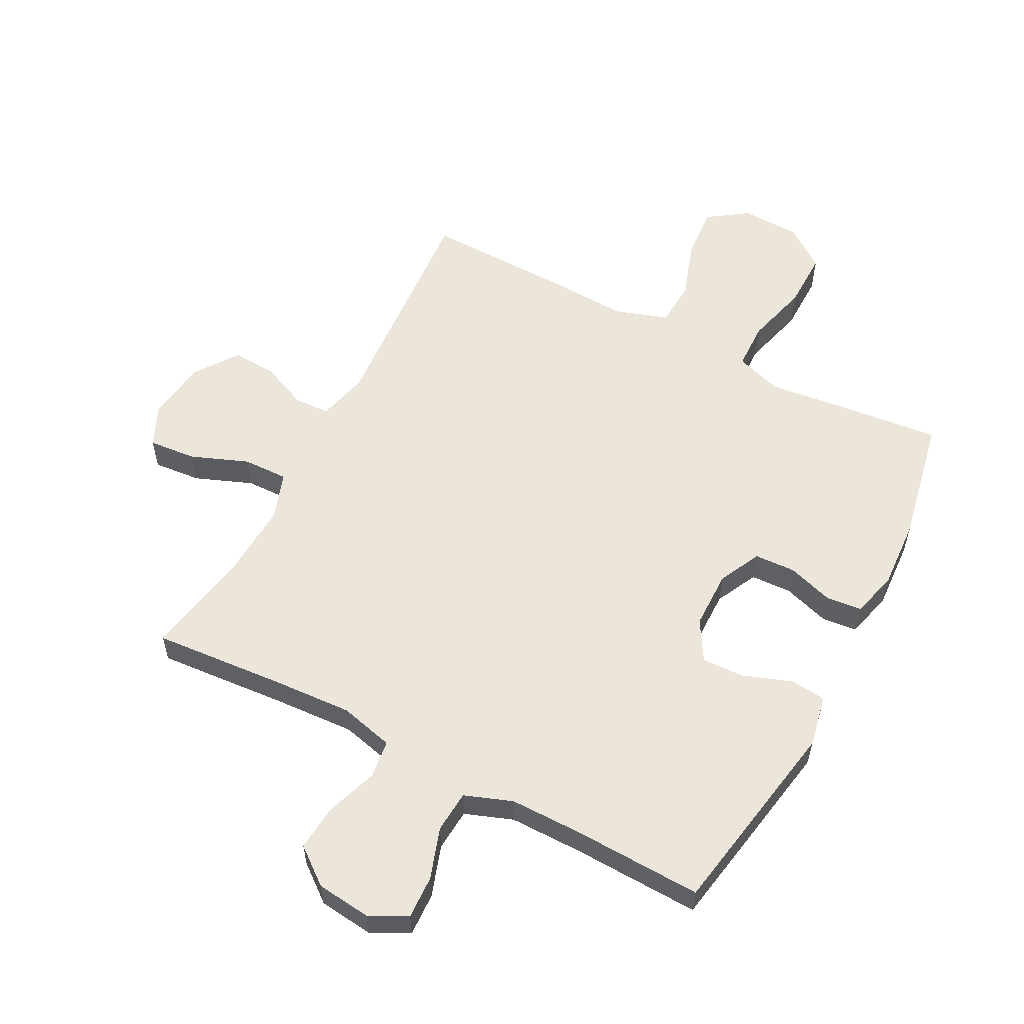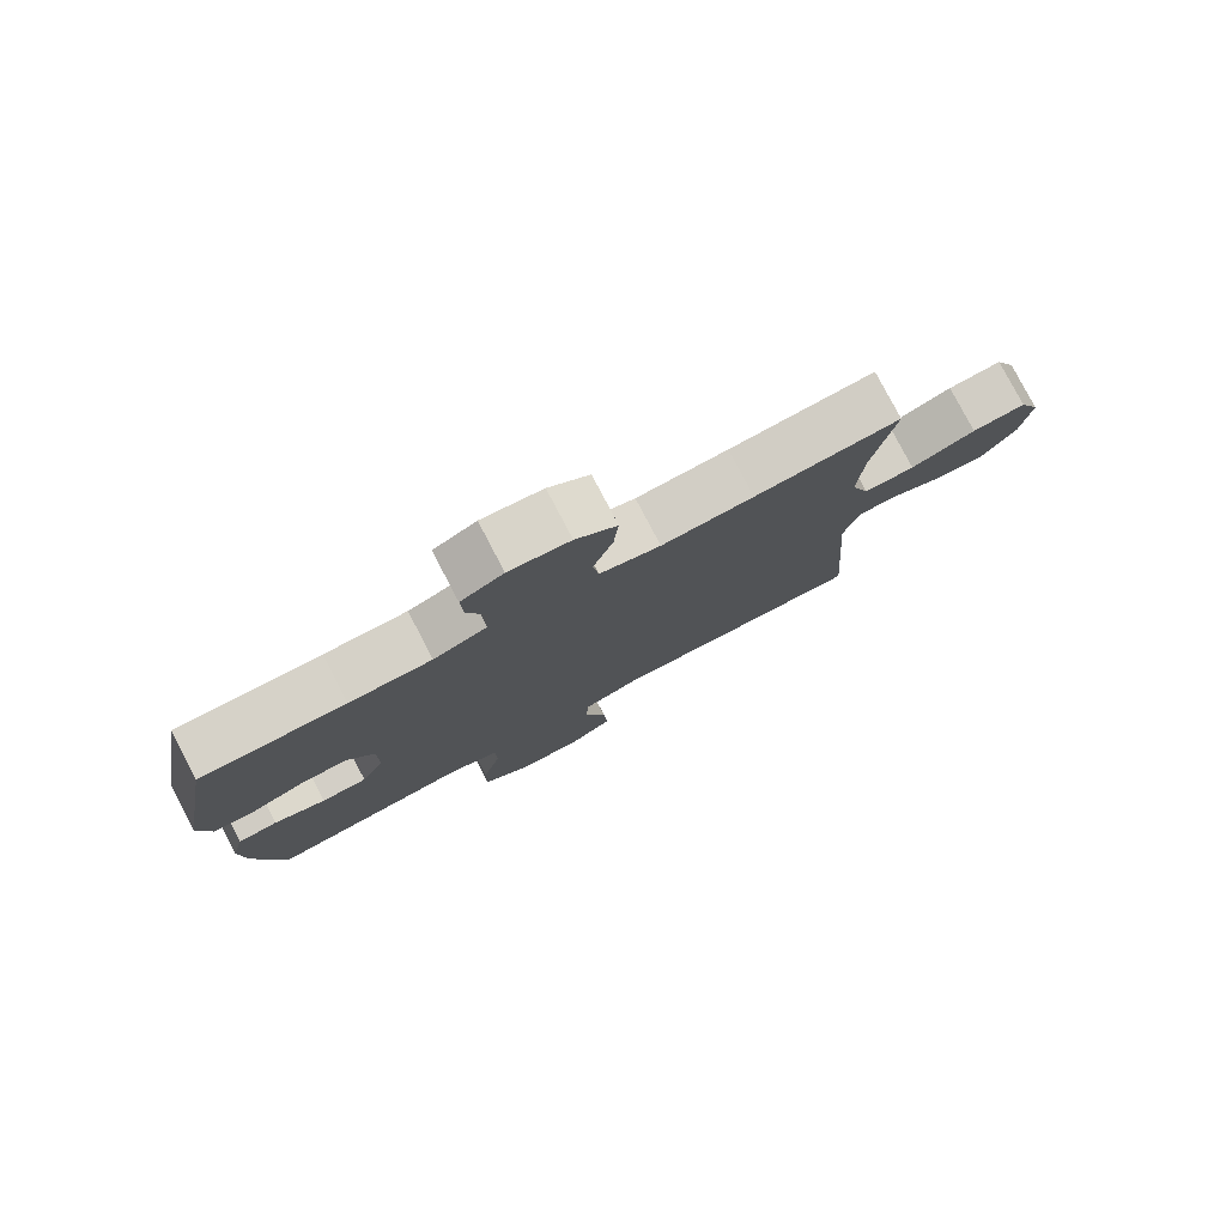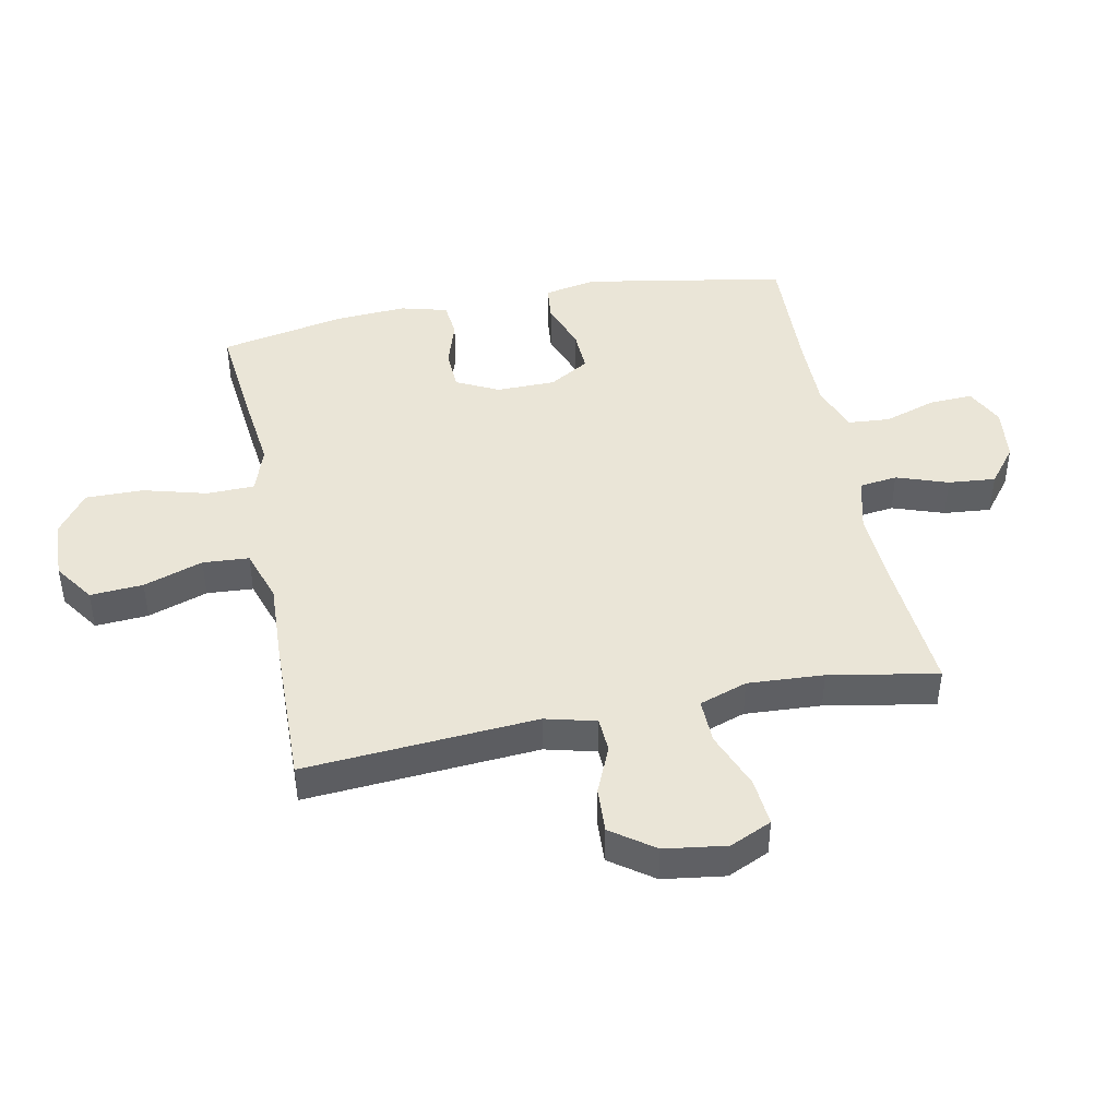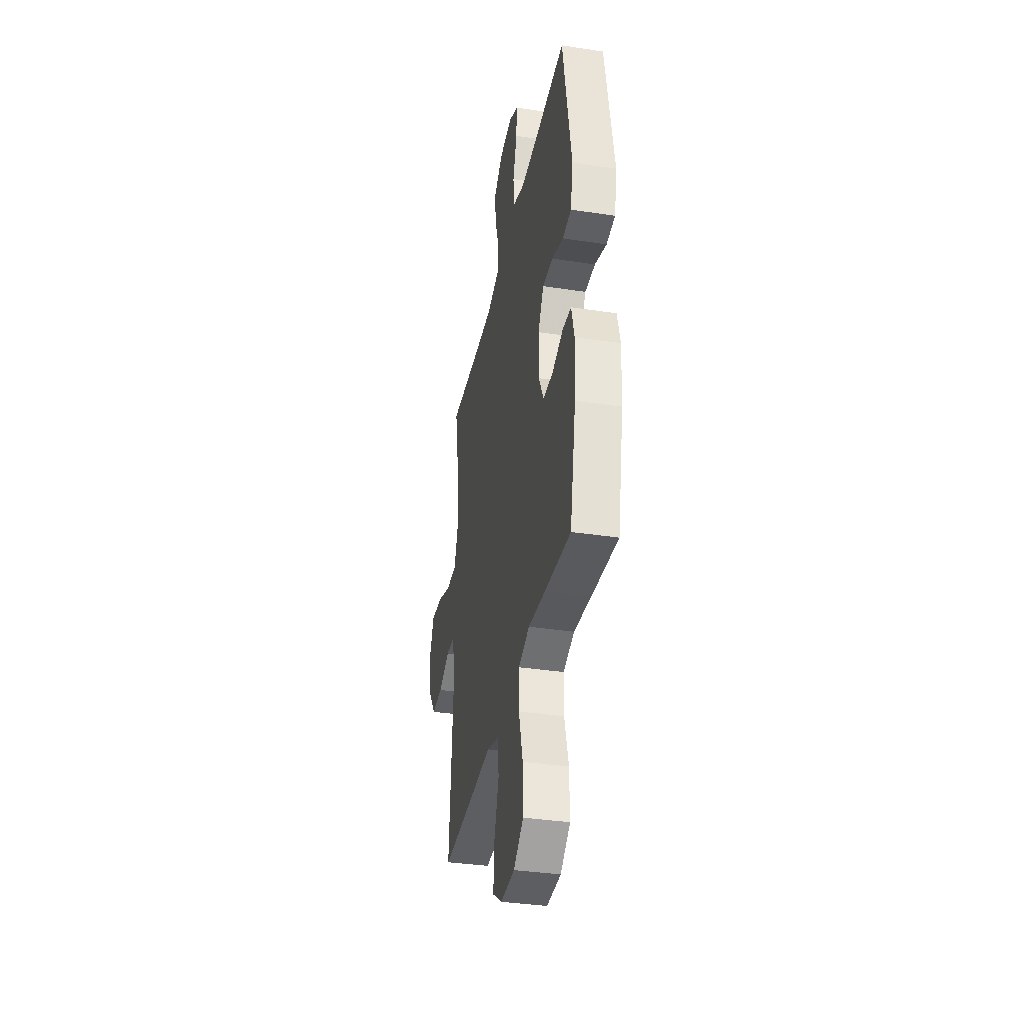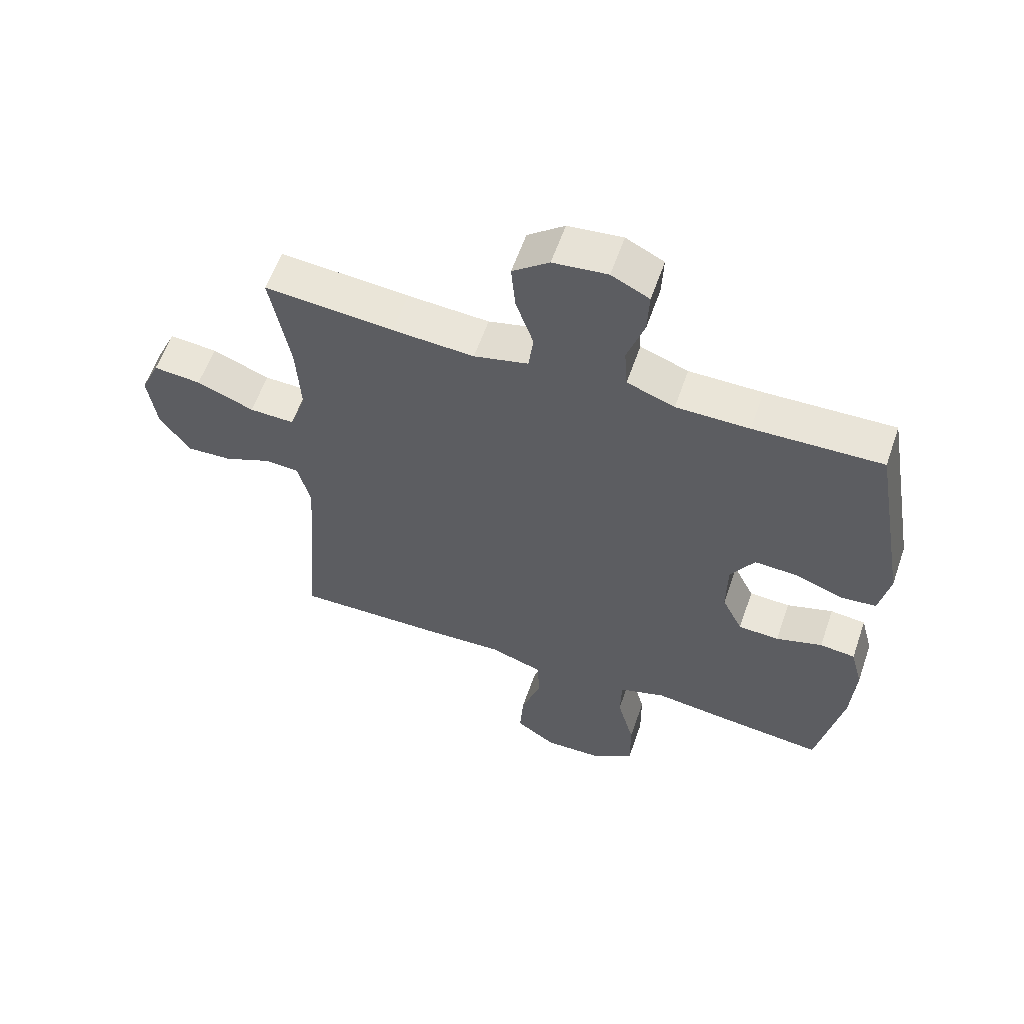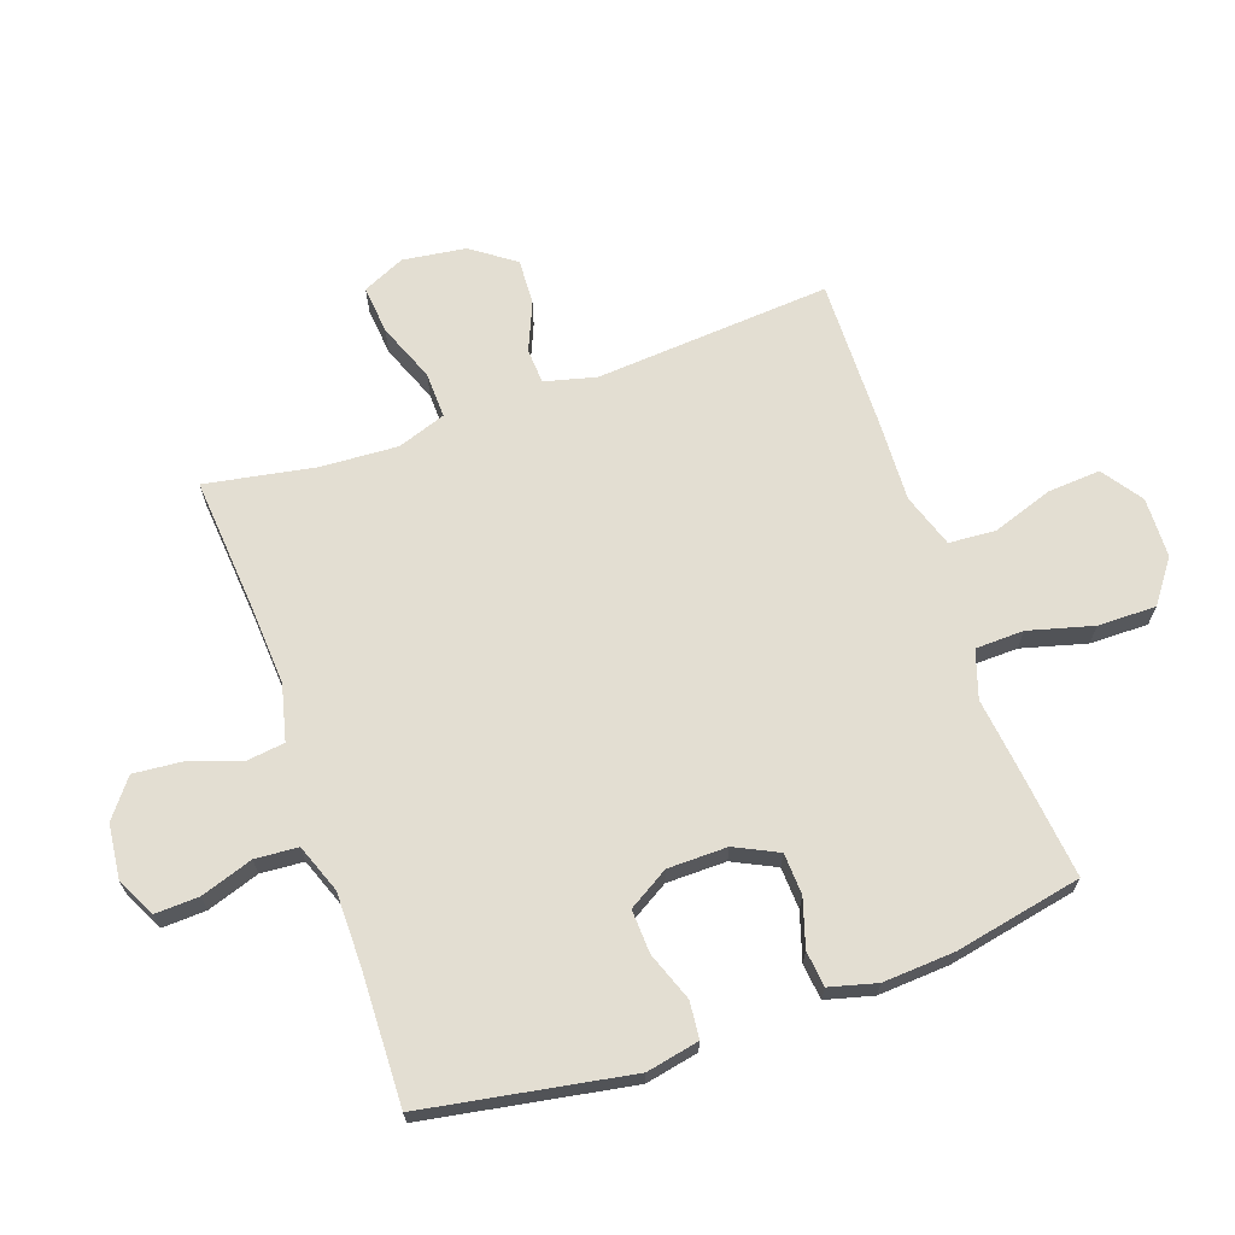
<metadata>
{"format":"obj","ext":"obj","renderer":"f3d","projection":"perspective","resolution":1024,"background":"white","views":[{"elev":57.1,"azim":27.7,"up":"+Y"},{"elev":79.2,"azim":152.4,"up":"+Z"},{"elev":44.4,"azim":-101.2,"up":"+Y"},{"elev":-36.5,"azim":78.8,"up":"+Z"},{"elev":59.1,"azim":19.1,"up":"+Z"},{"elev":67.6,"azim":70.6,"up":"+Y"}]}
</metadata>
<code>
v -0.5 0.07 0.5
v -0.288 0.07 0.483
v -0.154 0.07 0.475
v -0.065 0.07 0.497
v -0.057 0.07 0.559
v -0.086 0.07 0.643
v -0.093 0.07 0.72
v -0.033 0.07 0.767
v 0.056 0.07 0.777
v 0.118 0.07 0.746
v 0.115 0.07 0.675
v 0.087 0.07 0.591
v 0.092 0.07 0.522
v 0.17 0.07 0.493
v 0.29 0.07 0.493
v 0.5 0.07 0.5
v 0.558 0.07 0.17
v 0.541 0.07 0.085
v 0.482 0.07 0.079
v 0.403 0.07 0.108
v 0.333 0.07 0.111
v 0.294 0.07 0.046
v 0.293 0.07 -0.05
v 0.327 0.07 -0.119
v 0.394 0.07 -0.122
v 0.47 0.07 -0.098
v 0.528 0.07 -0.104
v 0.548 0.07 -0.18
v 0.541 0.07 -0.295
v 0.5 0.07 -0.5
v 0.322 0.07 -0.481
v 0.205 0.07 -0.467
v 0.129 0.07 -0.492
v 0.127 0.07 -0.57
v 0.155 0.07 -0.674
v 0.156 0.07 -0.768
v 0.088 0.07 -0.818
v -0.009 0.07 -0.821
v -0.074 0.07 -0.776
v -0.068 0.07 -0.69
v -0.035 0.07 -0.593
v -0.04 0.07 -0.518
v -0.127 0.07 -0.489
v -0.26 0.07 -0.495
v -0.5 0.07 -0.5
v -0.472 0.07 -0.121
v -0.493 0.07 -0.038
v -0.55 0.07 -0.035
v -0.627 0.07 -0.068
v -0.701 0.07 -0.072
v -0.751 0.07 -0.002
v -0.765 0.07 0.099
v -0.734 0.07 0.167
v -0.656 0.07 0.16
v -0.562 0.07 0.123
v -0.488 0.07 0.121
v -0.461 0.07 0.199
v -0.468 0.07 0.323
v -0.5 0 0.5
v -0.288 0 0.483
v -0.154 0 0.475
v -0.065 0 0.497
v -0.057 0 0.559
v -0.086 0 0.643
v -0.093 0 0.72
v -0.033 0 0.767
v 0.056 0 0.777
v 0.118 0 0.746
v 0.115 0 0.675
v 0.087 0 0.591
v 0.092 0 0.522
v 0.17 0 0.493
v 0.29 0 0.493
v 0.5 0 0.5
v 0.558 0 0.17
v 0.541 0 0.085
v 0.482 0 0.079
v 0.403 0 0.108
v 0.333 0 0.111
v 0.294 0 0.046
v 0.293 0 -0.05
v 0.327 0 -0.119
v 0.394 0 -0.122
v 0.47 0 -0.098
v 0.528 0 -0.104
v 0.548 0 -0.18
v 0.541 0 -0.295
v 0.5 0 -0.5
v 0.322 0 -0.481
v 0.205 0 -0.467
v 0.129 0 -0.492
v 0.127 0 -0.57
v 0.155 0 -0.674
v 0.156 0 -0.768
v 0.088 0 -0.818
v -0.009 0 -0.821
v -0.074 0 -0.776
v -0.068 0 -0.69
v -0.035 0 -0.593
v -0.04 0 -0.518
v -0.127 0 -0.489
v -0.26 0 -0.495
v -0.5 0 -0.5
v -0.472 0 -0.121
v -0.493 0 -0.038
v -0.55 0 -0.035
v -0.627 0 -0.068
v -0.701 0 -0.072
v -0.751 0 -0.002
v -0.765 0 0.099
v -0.734 0 0.167
v -0.656 0 0.16
v -0.562 0 0.123
v -0.488 0 0.121
v -0.461 0 0.199
v -0.468 0 0.323
f 53 54 55
f 52 53 55
f 51 52 55
f 50 51 55
f 49 50 55
f 48 49 55
f 47 48 55 56
f 46 47 56 57
f 43 44 45 46
f 42 43 46 57
f 39 40 41
f 38 39 41
f 37 38 41
f 36 37 41
f 35 36 41
f 34 35 41
f 33 34 41 42
f 42 57 58
f 33 42 58
f 32 33 58
f 30 31 32
f 29 30 32
f 28 29 32
f 27 28 32
f 26 27 32
f 25 26 32
f 18 19 20
f 17 18 20
f 16 17 20
f 15 16 20
f 14 15 20 21
f 13 14 21 22
f 10 11 12
f 9 10 12
f 8 9 12
f 7 8 12
f 6 7 12
f 5 6 12
f 4 5 12 13
f 13 22 23
f 4 13 23
f 3 4 23
f 58 1 2
f 3 23 24
f 2 3 24
f 58 2 24
f 32 58 24
f 24 25 32
f 113 112 111
f 113 111 110
f 113 110 109
f 113 109 108
f 113 108 107
f 113 107 106
f 114 113 106 105
f 115 114 105 104
f 104 103 102 101
f 115 104 101 100
f 99 98 97
f 99 97 96
f 99 96 95
f 99 95 94
f 99 94 93
f 99 93 92
f 100 99 92 91
f 116 115 100
f 116 100 91
f 116 91 90
f 90 89 88
f 90 88 87
f 90 87 86
f 90 86 85
f 90 85 84
f 90 84 83
f 78 77 76
f 78 76 75
f 78 75 74
f 78 74 73
f 79 78 73 72
f 80 79 72 71
f 70 69 68
f 70 68 67
f 70 67 66
f 70 66 65
f 70 65 64
f 70 64 63
f 71 70 63 62
f 81 80 71
f 81 71 62
f 81 62 61
f 60 59 116
f 82 81 61
f 82 61 60
f 82 60 116
f 82 116 90
f 90 83 82
f 1 59 60 2
f 2 60 61 3
f 3 61 62 4
f 4 62 63 5
f 5 63 64 6
f 6 64 65 7
f 7 65 66 8
f 8 66 67 9
f 9 67 68 10
f 10 68 69 11
f 11 69 70 12
f 12 70 71 13
f 13 71 72 14
f 14 72 73 15
f 15 73 74 16
f 16 74 75 17
f 17 75 76 18
f 18 76 77 19
f 19 77 78 20
f 20 78 79 21
f 21 79 80 22
f 22 80 81 23
f 23 81 82 24
f 24 82 83 25
f 25 83 84 26
f 26 84 85 27
f 27 85 86 28
f 28 86 87 29
f 29 87 88 30
f 30 88 89 31
f 31 89 90 32
f 32 90 91 33
f 33 91 92 34
f 34 92 93 35
f 35 93 94 36
f 36 94 95 37
f 37 95 96 38
f 38 96 97 39
f 39 97 98 40
f 40 98 99 41
f 41 99 100 42
f 42 100 101 43
f 43 101 102 44
f 44 102 103 45
f 45 103 104 46
f 46 104 105 47
f 47 105 106 48
f 48 106 107 49
f 49 107 108 50
f 50 108 109 51
f 51 109 110 52
f 52 110 111 53
f 53 111 112 54
f 54 112 113 55
f 55 113 114 56
f 56 114 115 57
f 57 115 116 58
f 58 116 59 1

</code>
